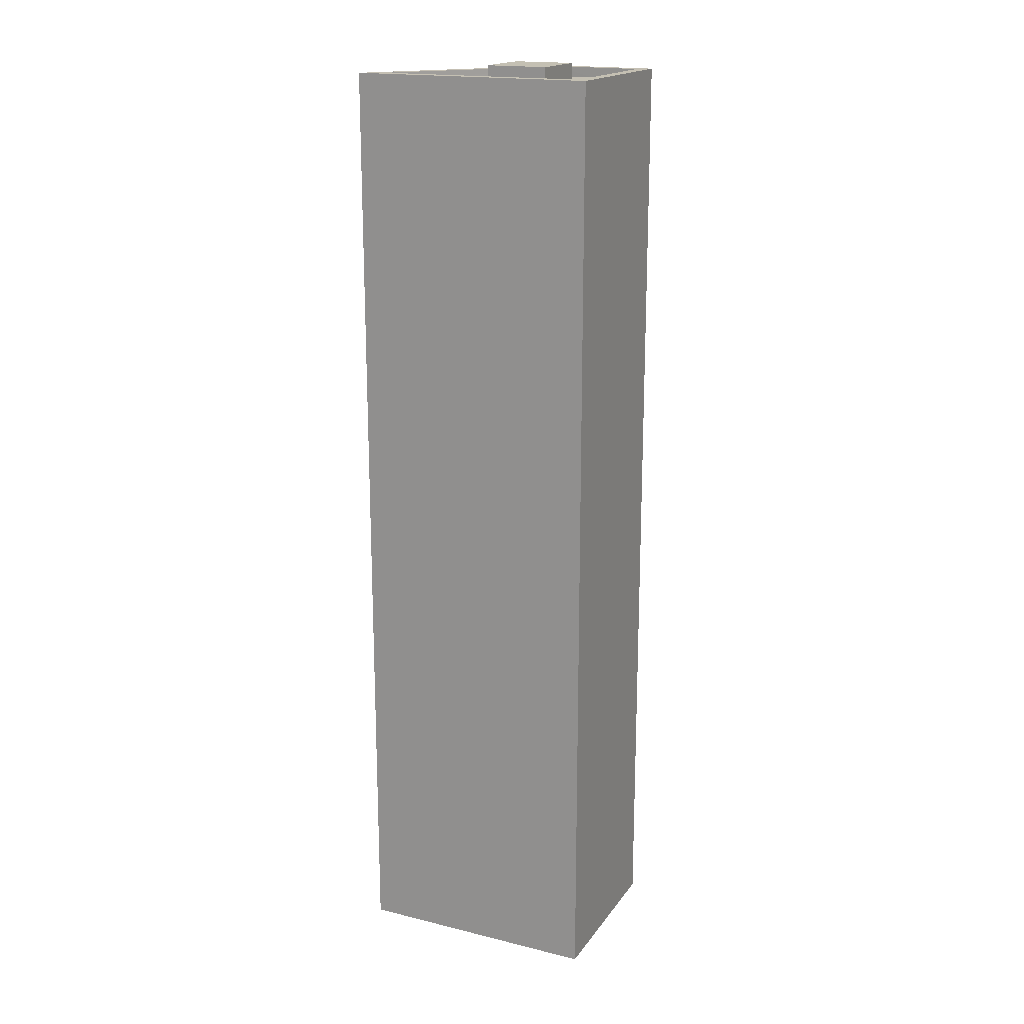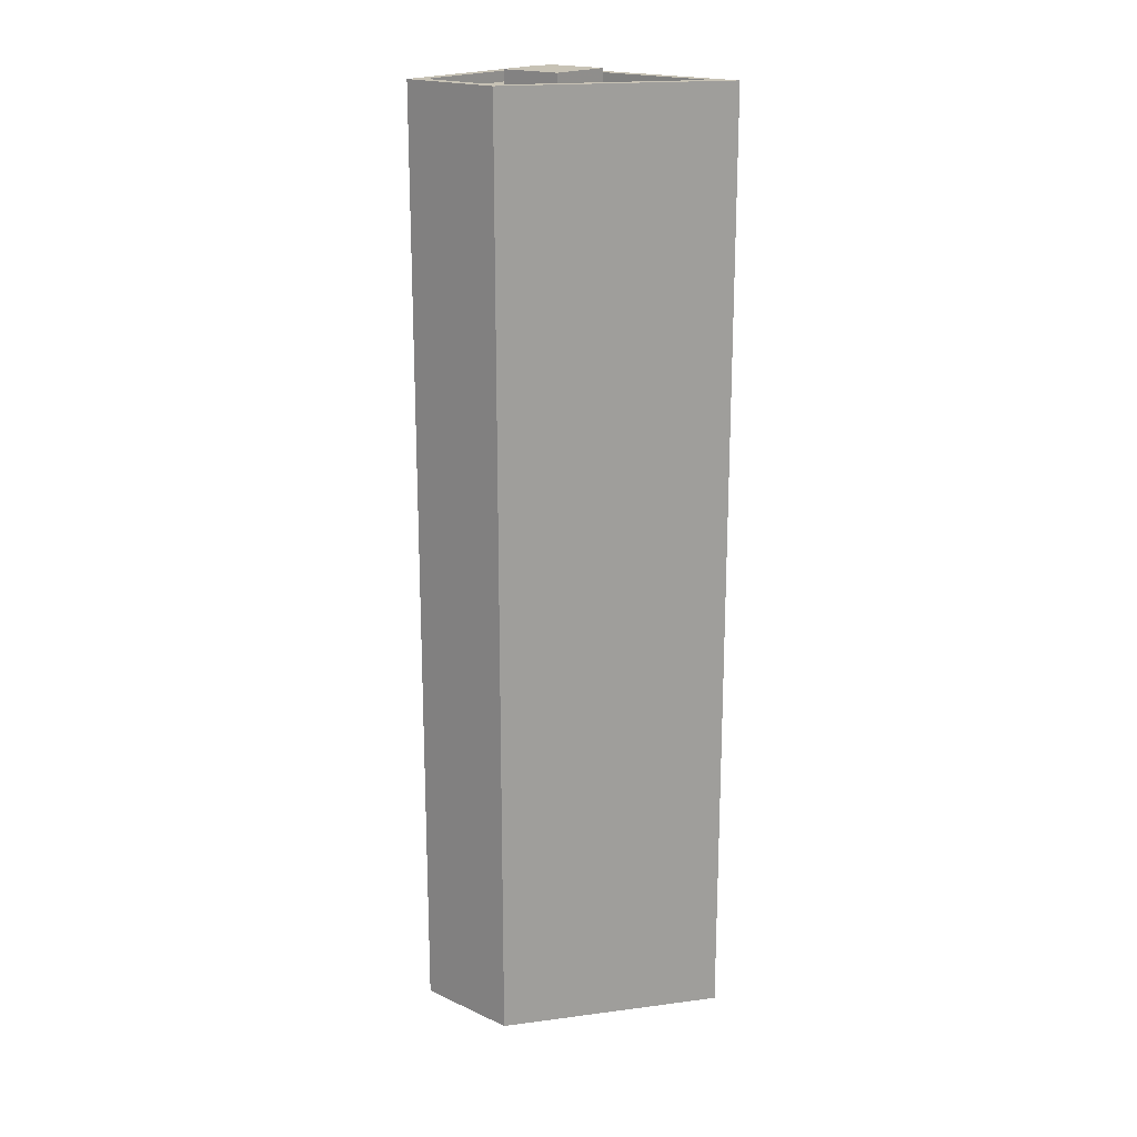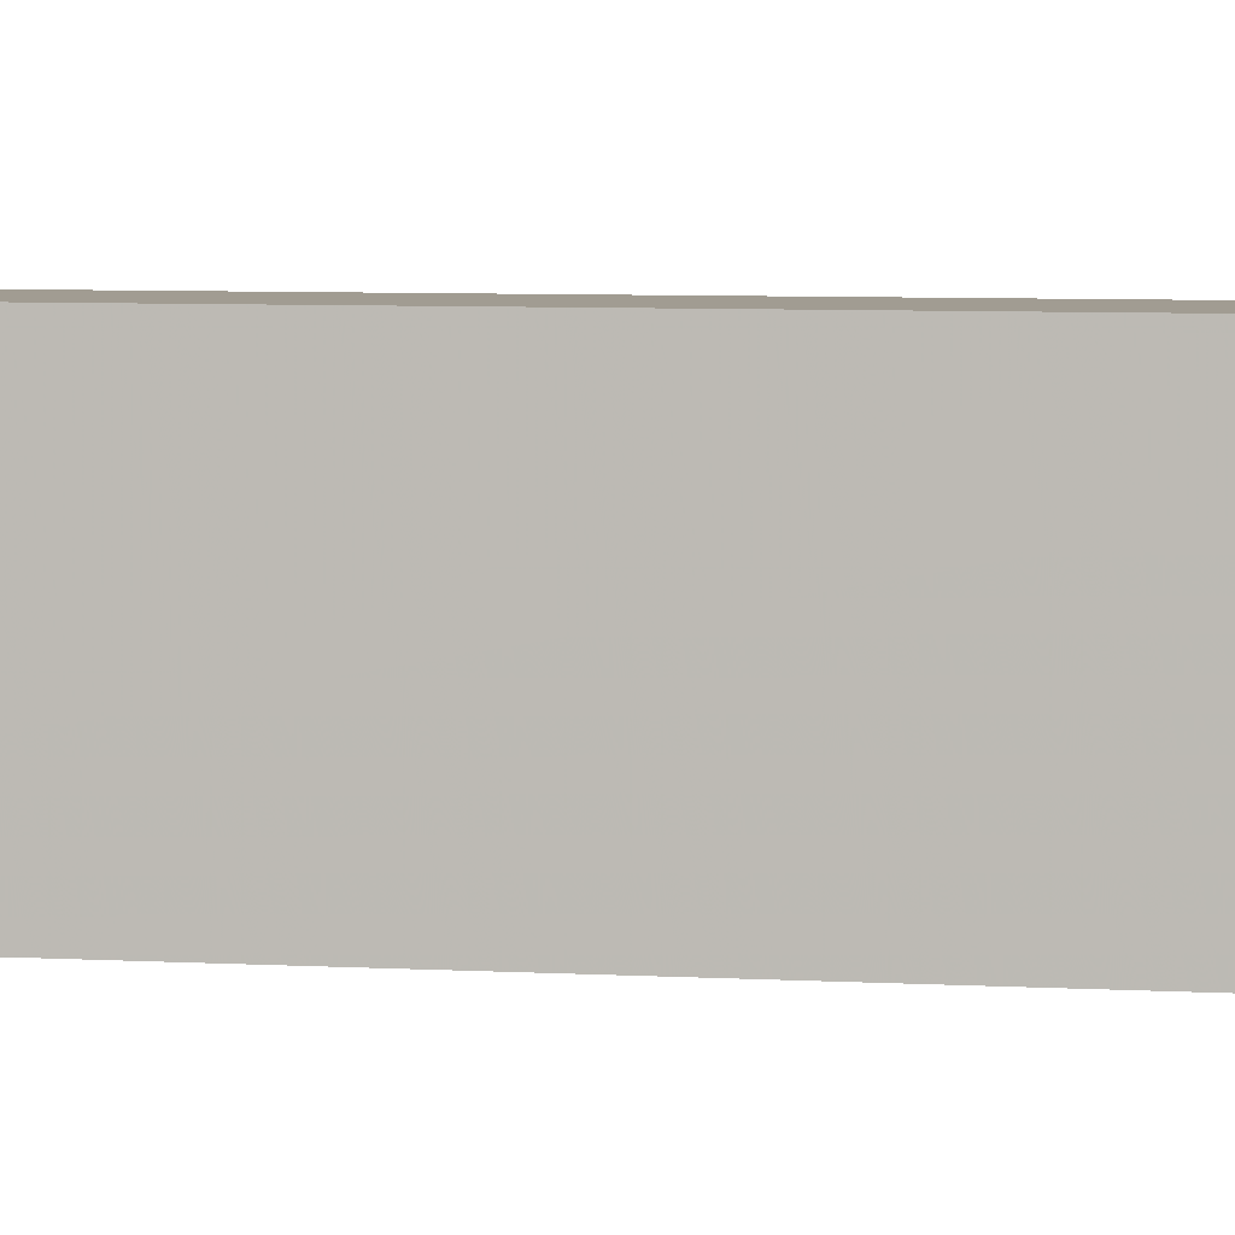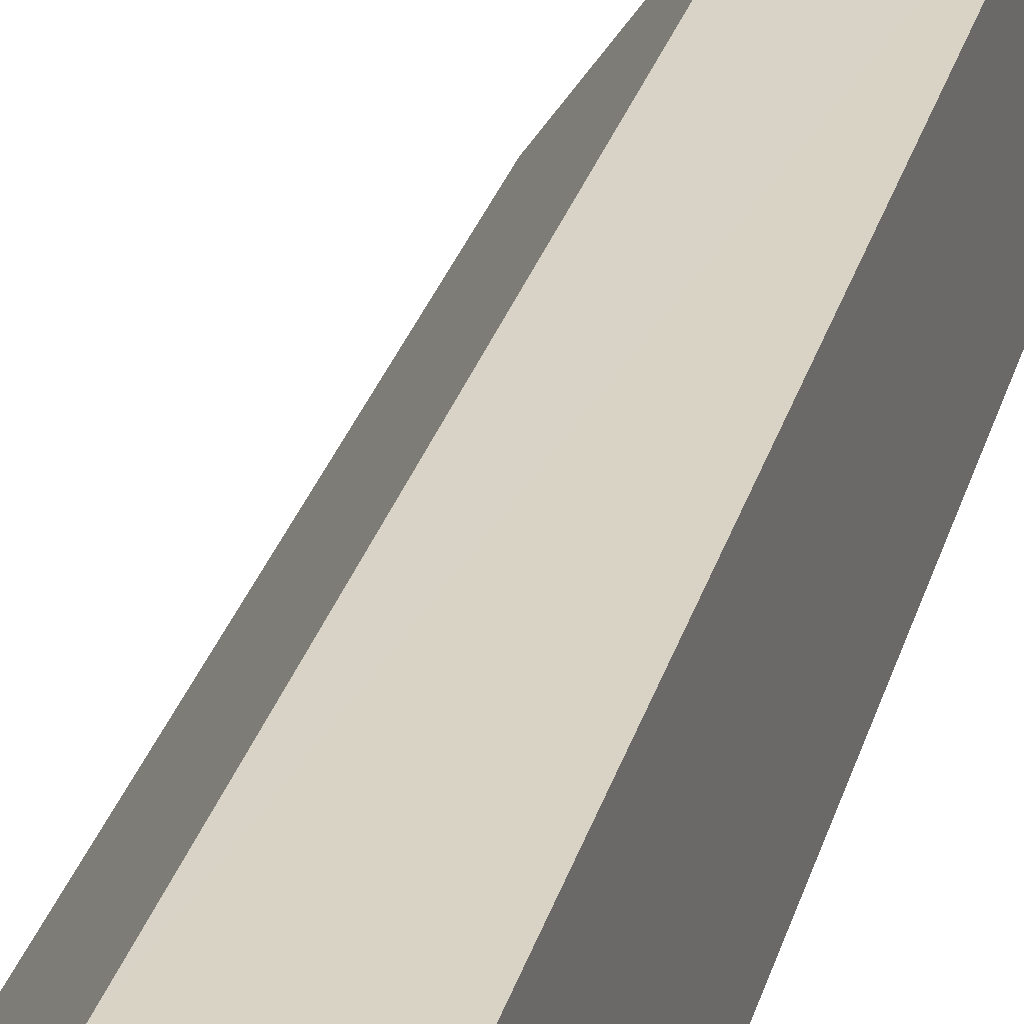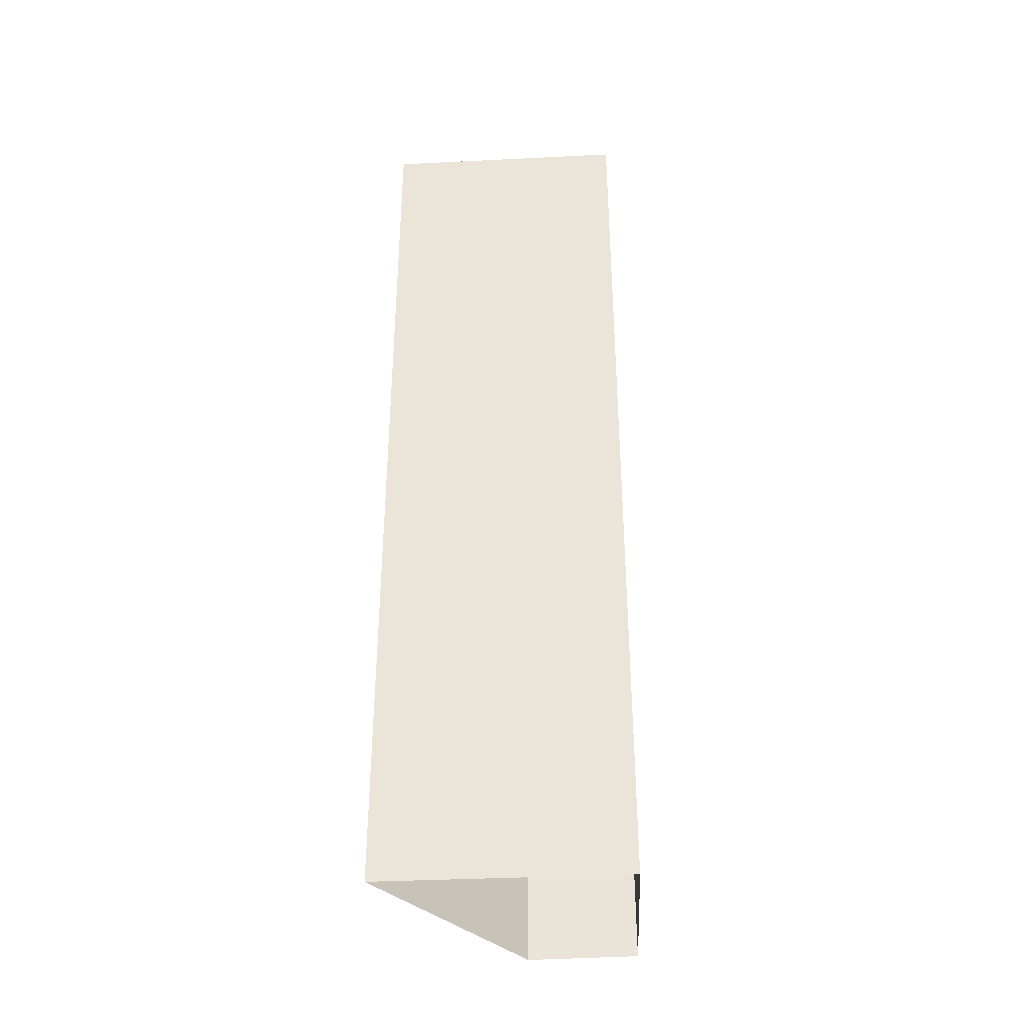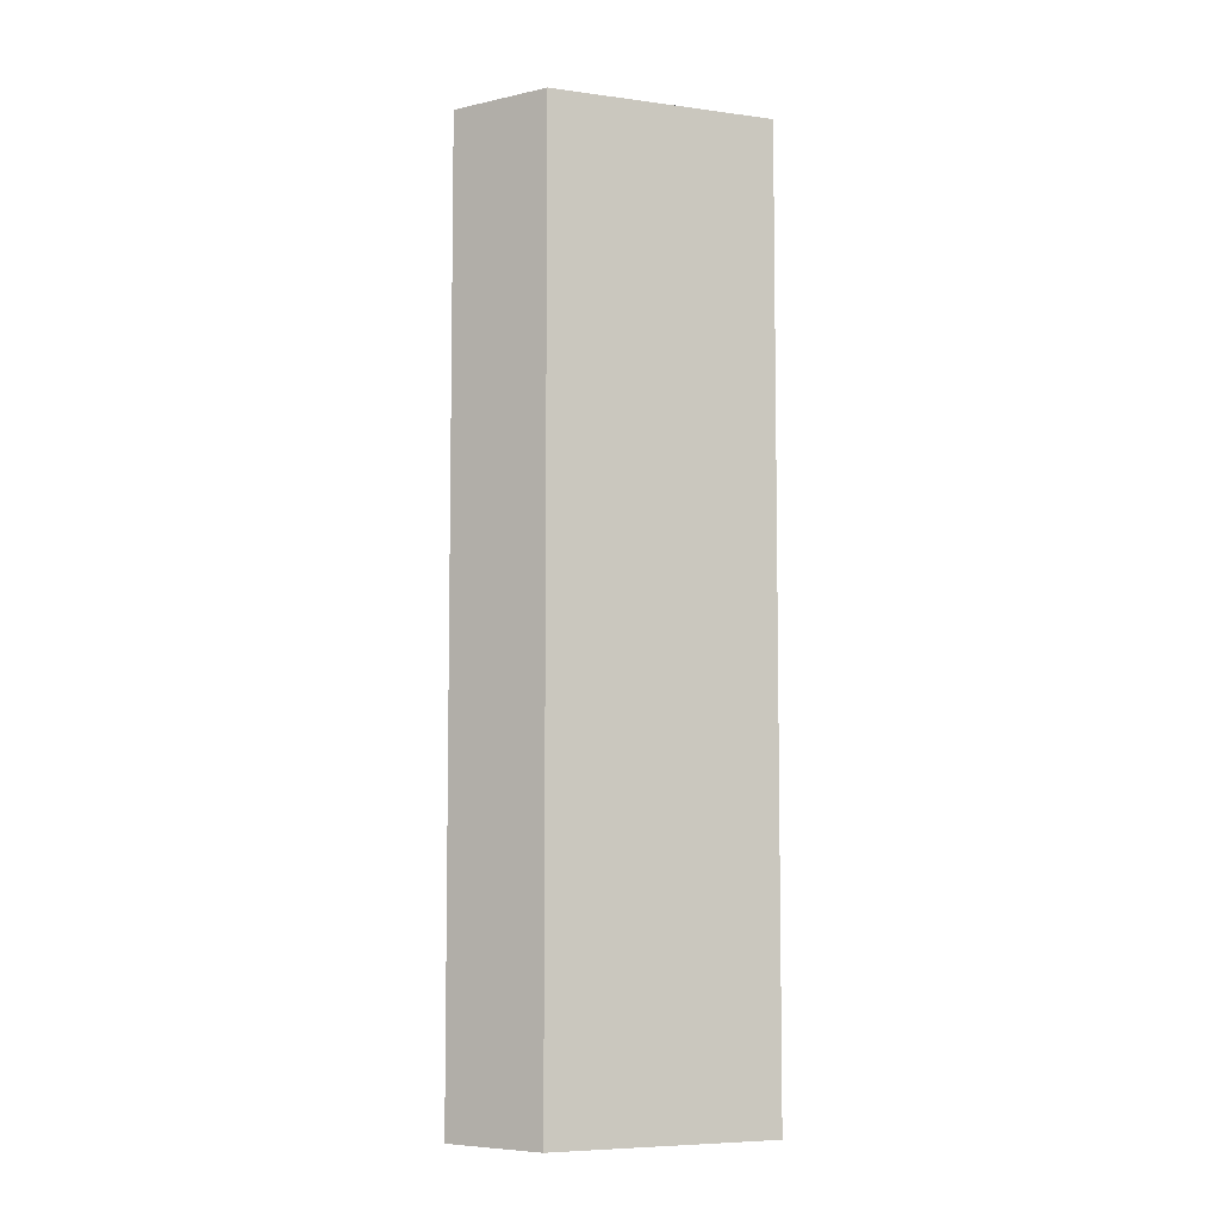
<metadata>
{"format":"obj","ext":"obj","renderer":"f3d","projection":"perspective","resolution":1024,"background":"white","views":[{"elev":18.0,"azim":27.6,"up":"+Z"},{"elev":19.0,"azim":-138.6,"up":"+Z"},{"elev":5.3,"azim":101.5,"up":"+Y"},{"elev":28.6,"azim":14.8,"up":"+Y"},{"elev":-37.2,"azim":5.8,"up":"+Z"},{"elev":-6.5,"azim":-146.2,"up":"+Z"}]}
</metadata>
<code>
v -1.227e+04 -3.351e+04 33.45
v -1.227e+04 -3.351e+04 33.45
v -1.227e+04 -3.352e+04 33.45
v -1.227e+04 -3.352e+04 33.45
v -1.227e+04 -3.351e+04 56.81
v -1.227e+04 -3.351e+04 56.81
v -1.227e+04 -3.351e+04 56.81
v -1.227e+04 -3.351e+04 56.81
v -1.227e+04 -3.351e+04 56.37
v -1.227e+04 -3.351e+04 56.37
v -1.227e+04 -3.351e+04 56.37
v -1.227e+04 -3.352e+04 56.37
v -1.227e+04 -3.352e+04 56.37
v -1.227e+04 -3.351e+04 56.37
v -1.227e+04 -3.351e+04 56.37
v -1.227e+04 -3.351e+04 56.37
v -1.227e+04 -3.352e+04 56.37
v -1.227e+04 -3.351e+04 56.37
v -1.227e+04 -3.352e+04 56.62
v -1.227e+04 -3.352e+04 56.62
v -1.227e+04 -3.351e+04 56.62
v -1.227e+04 -3.352e+04 56.62
v -1.227e+04 -3.352e+04 56.62
v -1.227e+04 -3.351e+04 56.62
v -1.227e+04 -3.351e+04 56.62
v -1.227e+04 -3.351e+04 56.62
f 1 2 3
f 4 1 3
f 5 6 7
f 8 5 7
f 9 10 11
f 12 10 9
f 13 12 14
f 12 9 14
f 11 15 9
f 16 13 14
f 17 18 15
f 15 18 9
f 16 17 13
f 16 18 17
f 19 20 21
f 22 20 23
f 24 19 21
f 23 20 19
f 22 23 25
f 21 25 24
f 25 26 24
f 23 26 25
f 16 7 6
f 16 14 7
f 18 16 6
f 5 18 6
f 9 18 5
f 8 9 5
f 7 9 8
f 7 14 9
f 19 10 12
f 19 24 10
f 17 23 13
f 13 19 12
f 13 23 19
f 26 17 15
f 26 23 17
f 10 24 11
f 11 26 15
f 11 24 26
f 22 4 3
f 20 22 3
f 22 1 4
f 22 25 1
f 25 2 1
f 25 21 2
f 20 3 2
f 21 20 2

</code>
